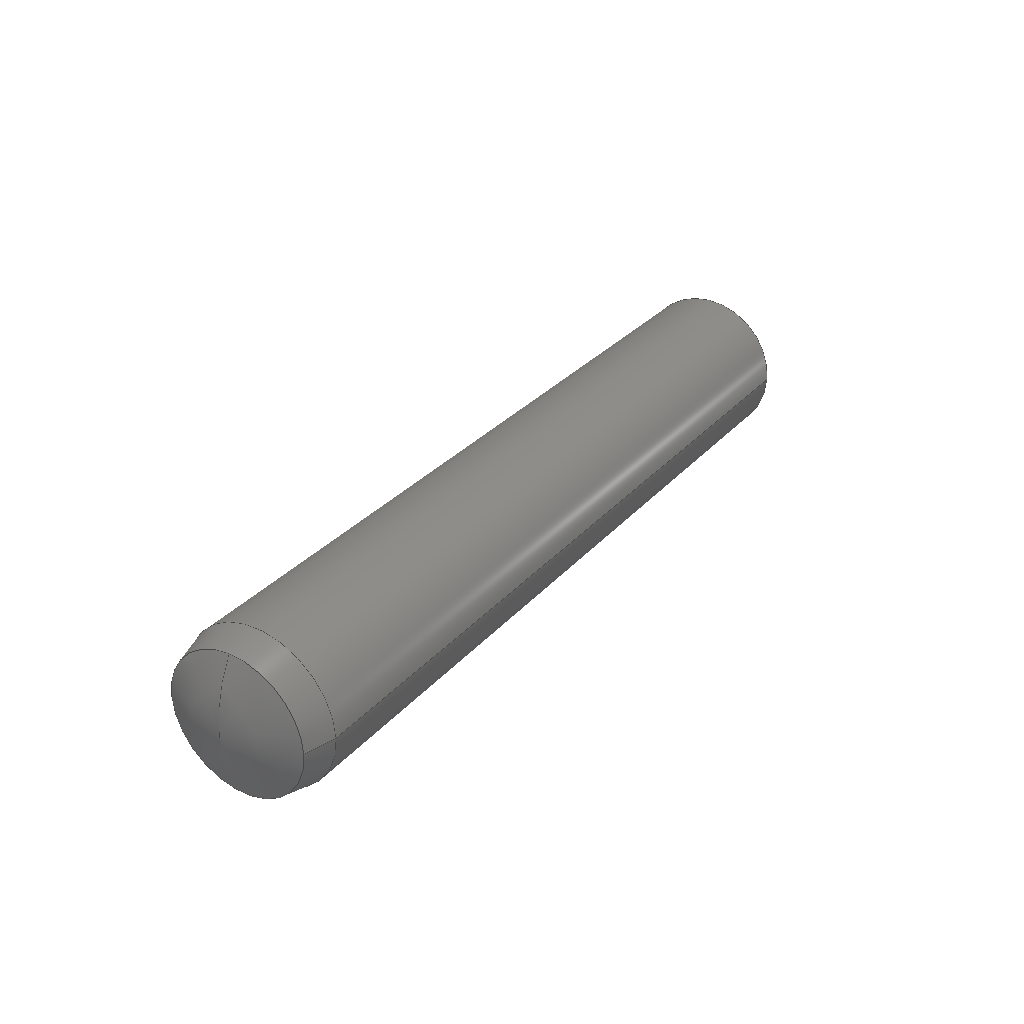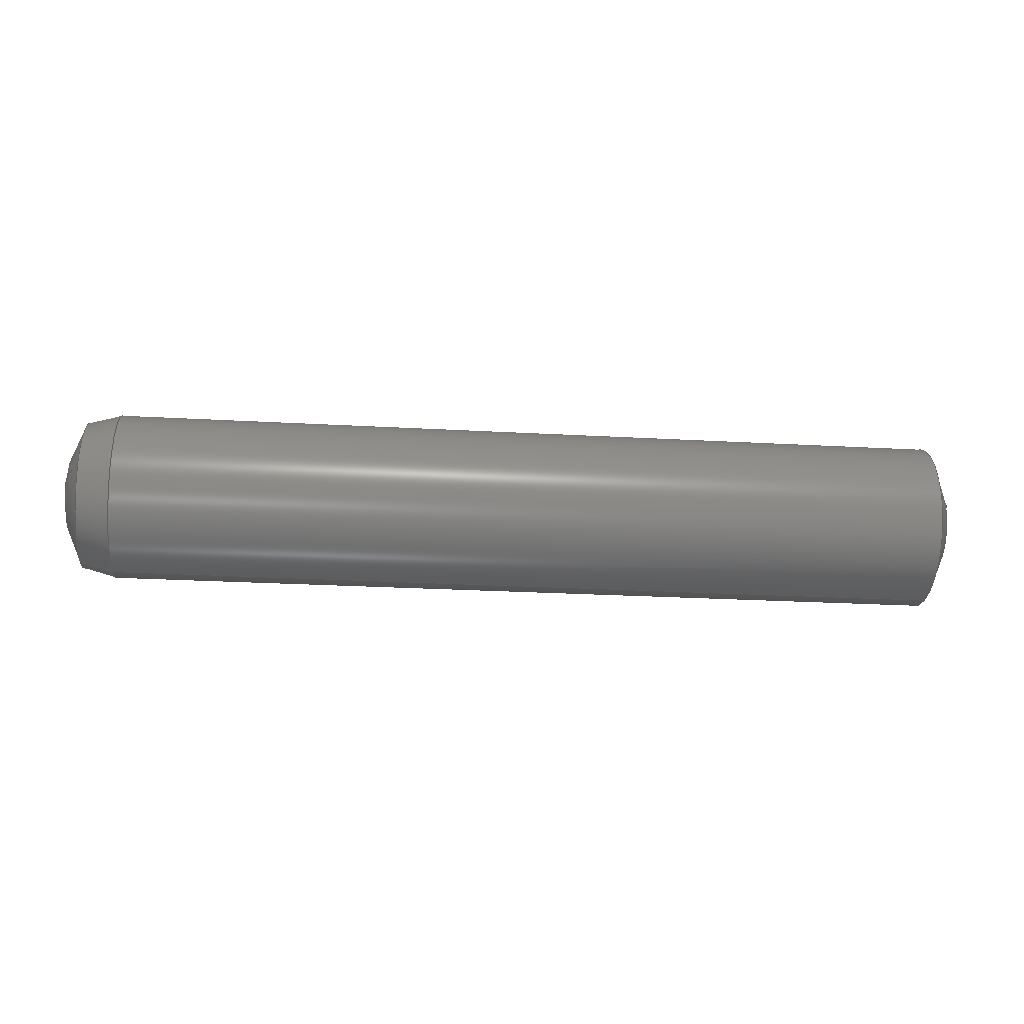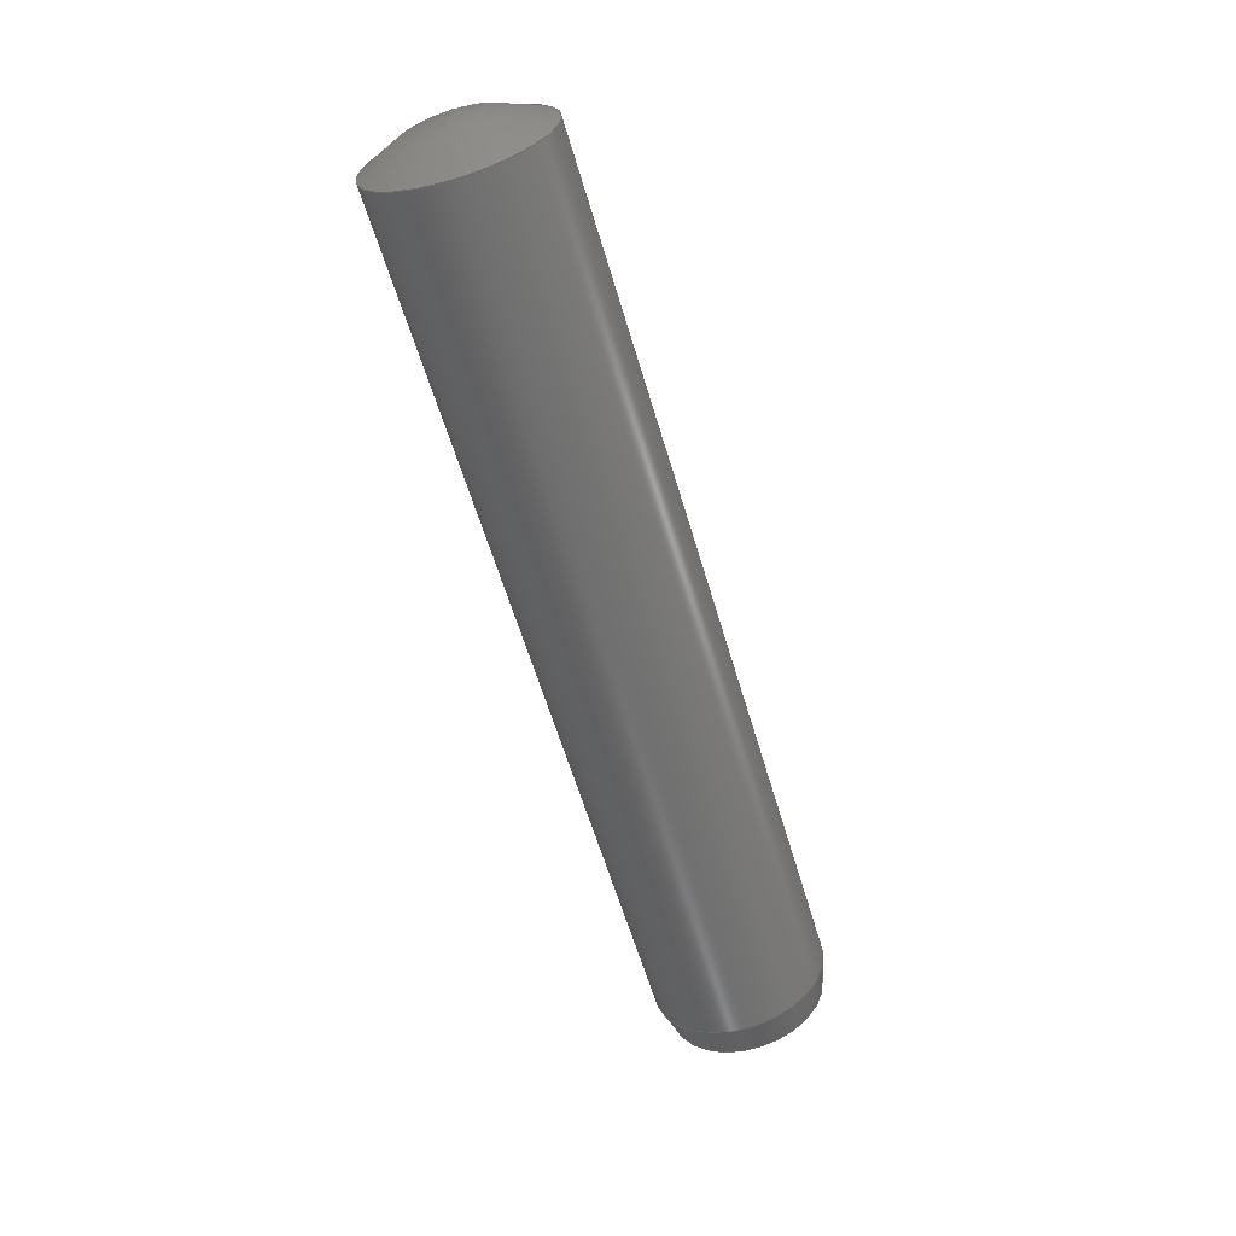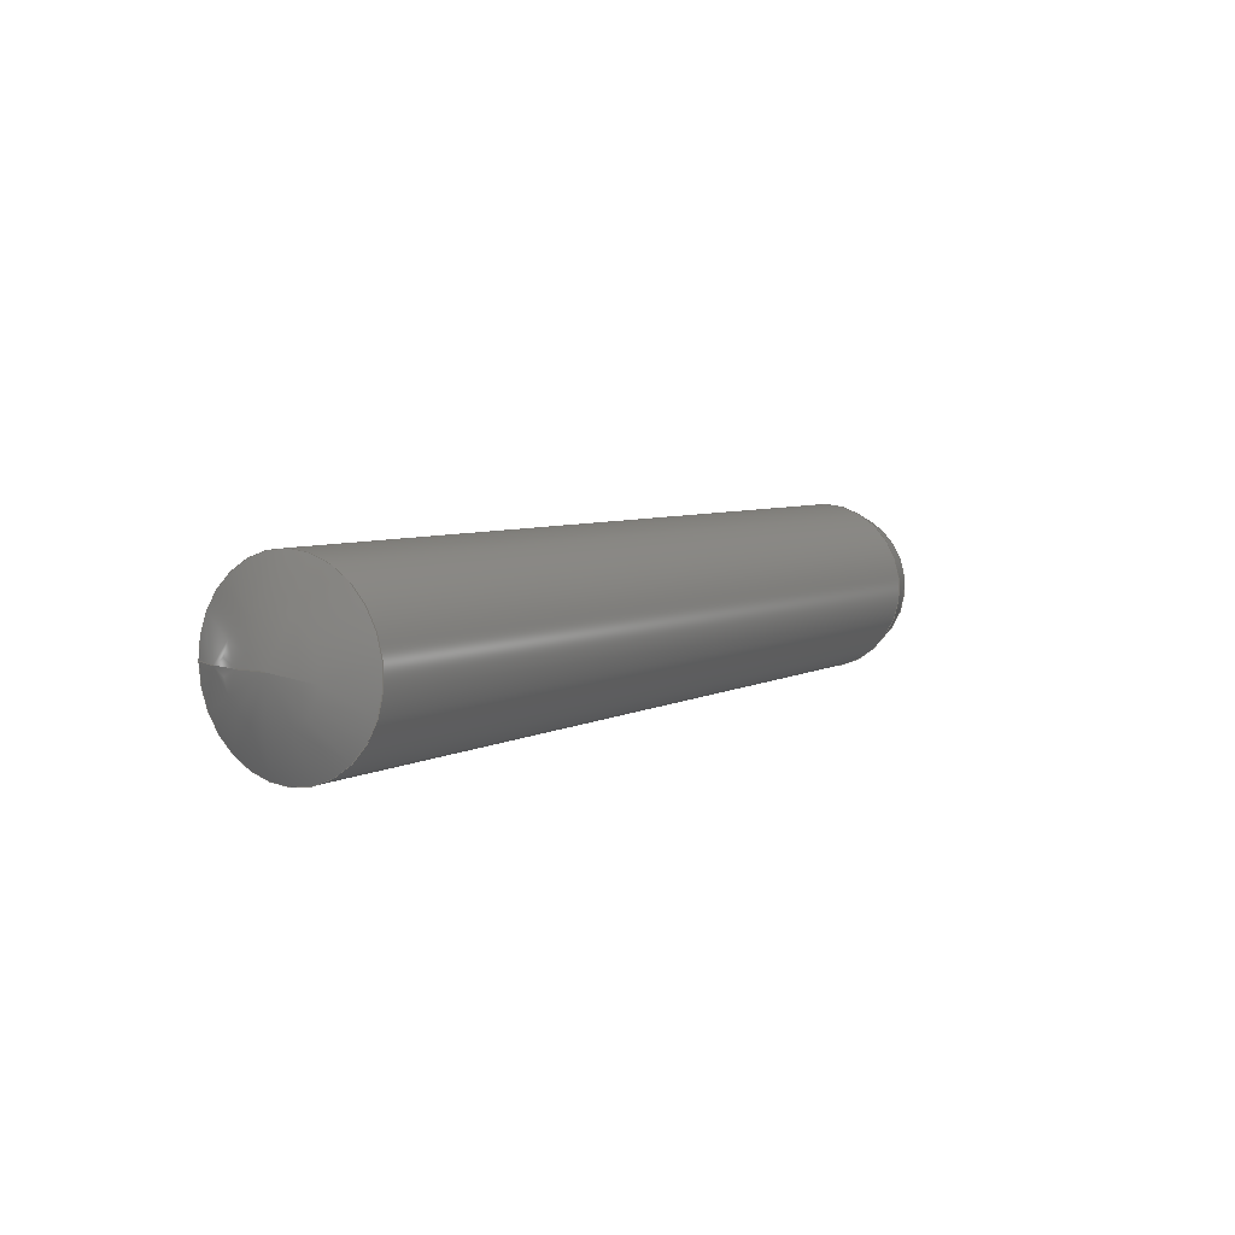
<metadata>
{"format":"step","ext":"step","renderer":"f3d","projection":"perspective","resolution":1024,"background":"white","views":[{"elev":30.2,"azim":123.1,"up":"+Y"},{"elev":-25.2,"azim":174.8,"up":"+Z"},{"elev":-60.8,"azim":-73.5,"up":"+Y"},{"elev":5.5,"azim":-58.2,"up":"+Z"}]}
</metadata>
<code>
ISO-10303-21;
DATA;
#1 = SPHERICAL_SURFACE ( 'NONE', #103, 3.344 ) ;
#2 = CIRCLE ( 'NONE', #50, 2 ) ;
#3 = DIRECTION ( 'NONE',  ( 1, 0, 0 ) ) ;
#4 = DATE_TIME_ROLE ( 'classification_date' ) ;
#5 = ADVANCED_FACE ( 'NONE', ( #66 ), #29, .T. ) ;
#6 = APPLICATION_PROTOCOL_DEFINITION ( 'international standard', 'config_control_design', 1994, #90 ) ;
#7 = VECTOR ( 'NONE', #70, 1000 ) ;
#8 = CARTESIAN_POINT ( 'NONE',  ( 10.48, 0, 0 ) ) ;
#9 = DIRECTION ( 'NONE',  ( 0, 4.441e-16, -1 ) ) ;
#10 = PRODUCT_DEFINITION ( 'UNKNOWN', '', #128, #100 ) ;
#11 = APPROVAL_PERSON_ORGANIZATION ( #14, #173, #101 ) ;
#12 = APPROVAL_DATE_TIME ( #87, #173 ) ;
#13 = EDGE_LOOP ( 'NONE', ( #122, #148, #206, #46 ) ) ;
#14 = PERSON_AND_ORGANIZATION ( #71, #21 ) ;
#15 = VERTEX_POINT ( 'NONE', #152 ) ;
#16 = DATE_AND_TIME ( #31, #67 ) ;
#17 = EDGE_LOOP ( 'NONE', ( #131, #180 ) ) ;
#18 = AXIS2_PLACEMENT_3D ( 'NONE', #133, #168, #174 ) ;
#19 = APPROVAL_ROLE ( '' ) ;
#20 = UNCERTAINTY_MEASURE_WITH_UNIT (LENGTH_MEASURE( 1e-05 ), #142, 'distance_accuracy_value', 'NONE');
#21 = ORGANIZATION ( 'UNSPECIFIED', 'UNSPECIFIED', '' ) ;
#22 = CYLINDRICAL_SURFACE ( 'NONE', #136, 2 ) ;
#23 = CIRCLE ( 'NONE', #74, 2 ) ;
#24 = CARTESIAN_POINT ( 'NONE',  ( 9.7, 0, 0 ) ) ;
#25 = CC_DESIGN_APPROVAL ( #162, ( #156 ) ) ;
#26 = EDGE_CURVE ( 'NONE', #28, #15, #54, .T. ) ;
#27 = CALENDAR_DATE ( 2022, 8, 11 ) ;
#28 = VERTEX_POINT ( 'NONE', #91 ) ;
#29 = CONICAL_SURFACE ( 'NONE', #18, 2, 0.2618 ) ;
#30 = ORIENTED_EDGE ( 'NONE', *, *, #108, .F. ) ;
#31 = CALENDAR_DATE ( 2022, 8, 11 ) ;
#32 = PERSON_AND_ORGANIZATION ( #71, #21 ) ;
#33 = CC_DESIGN_SECURITY_CLASSIFICATION ( #156, ( #128 ) ) ;
#34 = DIRECTION ( 'NONE',  ( 0, 1, -3.886e-16 ) ) ;
#35 = FACE_OUTER_BOUND ( 'NONE', #13, .T. ) ;
#36 = DIRECTION ( 'NONE',  ( 1, 5.177e-31, -1.972e-31 ) ) ;
#37 = LINE ( 'NONE', #107, #110 ) ;
#38 = CC_DESIGN_APPROVAL ( #173, ( #128 ) ) ;
#39 = DIRECTION ( 'NONE',  ( -1, -5.177e-31, 1.972e-31 ) ) ;
#40 = CARTESIAN_POINT ( 'NONE',  ( -10.4, 0, -6.939e-15 ) ) ;
#41 = DIRECTION ( 'NONE',  ( -1, -5.177e-31, 1.972e-31 ) ) ;
#42 = CIRCLE ( 'NONE', #182, 2 ) ;
#43 = DIRECTION ( 'NONE',  ( 0, -4.441e-16, 1 ) ) ;
#44 = SHAPE_DEFINITION_REPRESENTATION ( #63, #155 ) ;
#45 = DATE_AND_TIME ( #199, #159 ) ;
#46 = ORIENTED_EDGE ( 'NONE', *, *, #194, .T. ) ;
#47 = APPROVAL_DATE_TIME ( #166, #112 ) ;
#48 = VERTEX_POINT ( 'NONE', #109 ) ;
#49 = ORIENTED_EDGE ( 'NONE', *, *, #224, .T. ) ;
#50 = AXIS2_PLACEMENT_3D ( 'NONE', #24, #39, #59 ) ;
#51 = PERSON_AND_ORGANIZATION ( #71, #21 ) ;
#52 = CIRCLE ( 'NONE', #69, 1.791 ) ;
#53 = EDGE_CURVE ( 'NONE', #113, #200, #138, .T. ) ;
#54 = LINE ( 'NONE', #73, #7 ) ;
#55 = FACE_OUTER_BOUND ( 'NONE', #203, .T. ) ;
#56 = APPROVAL_PERSON_ORGANIZATION ( #163, #112, #19 ) ;
#57 = CARTESIAN_POINT ( 'NONE',  ( 10.48, 0, 0 ) ) ;
#58 = PERSON_AND_ORGANIZATION ( #71, #21 ) ;
#59 = DIRECTION ( 'NONE',  ( 0, -4.441e-16, 1 ) ) ;
#60 = ADVANCED_FACE ( 'NONE', ( #55 ), #1, .T. ) ;
#61 = CLOSED_SHELL ( 'NONE', ( #5, #153, #93, #217, #60, #68 ) ) ;
#62 = DIRECTION ( 'NONE',  ( 1, 5.177e-31, -1.972e-31 ) ) ;
#63 = PRODUCT_DEFINITION_SHAPE ( 'NONE', 'NONE',  #10 ) ;
#64 = FACE_OUTER_BOUND ( 'NONE', #147, .T. ) ;
#65 = APPROVAL_STATUS ( 'not_yet_approved' ) ;
#66 = FACE_OUTER_BOUND ( 'NONE', #219, .T. ) ;
#67 = LOCAL_TIME ( 22, 42, 1, #186 ) ;
#68 = ADVANCED_FACE ( 'NONE', ( #190 ), #211, .T. ) ;
#69 = AXIS2_PLACEMENT_3D ( 'NONE', #57, #193, #172 ) ;
#70 = DIRECTION ( 'NONE',  ( -0.9659, -1.149e-16, 0.2588 ) ) ;
#71 = PERSON ( 'UNSPECIFIED', 'UNSPECIFIED', 'UNSPECIFIED', ('UNSPECIFIED'), ('UNSPECIFIED'), ('UNSPECIFIED') ) ;
#72 = CC_DESIGN_PERSON_AND_ORGANIZATION_ASSIGNMENT ( #208, #132, ( #128 ) ) ;
#73 = CARTESIAN_POINT ( 'NONE',  ( 9.7, -8.882e-16, 2 ) ) ;
#74 = AXIS2_PLACEMENT_3D ( 'NONE', #116, #143, #145 ) ;
#75 = DIRECTION ( 'NONE',  ( 0, 1, -3.886e-16 ) ) ;
#76 = LOCAL_TIME ( 22, 42, 1, #146 ) ;
#77 = MECHANICAL_CONTEXT ( 'NONE', #90, 'mechanical' ) ;
#78 = CARTESIAN_POINT ( 'NONE',  ( -11, -6.432e-16, 2 ) ) ;
#79 = APPROVAL_STATUS ( 'not_yet_approved' ) ;
#80 = AXIS2_PLACEMENT_3D ( 'NONE', #114, #96, #158 ) ;
#81 = VERTEX_POINT ( 'NONE', #192 ) ;
#82 = ORIENTED_EDGE ( 'NONE', *, *, #53, .F. ) ;
#83 = PERSON_AND_ORGANIZATION_ROLE ( 'design_supplier' ) ;
#84 = ORIENTED_EDGE ( 'NONE', *, *, #26, .F. ) ;
#85 = APPROVAL_STATUS ( 'not_yet_approved' ) ;
#86 = CONICAL_SURFACE ( 'NONE', #106, 2, 0.2618 ) ;
#87 = DATE_AND_TIME ( #164, #204 ) ;
#88 = EDGE_CURVE ( 'NONE', #28, #113, #52, .T. ) ;
#89 = MANIFOLD_SOLID_BREP ( 'Gripper Mechanics Assembly.step<1>', #61 ) ;
#90 = APPLICATION_CONTEXT ( 'configuration controlled 3d designs of mechanical parts and assemblies' ) ;
#91 = CARTESIAN_POINT ( 'NONE',  ( 10.48, -7.954e-16, 1.791 ) ) ;
#92 =( GEOMETRIC_REPRESENTATION_CONTEXT ( 3 ) GLOBAL_UNCERTAINTY_ASSIGNED_CONTEXT ( ( #20 ) ) GLOBAL_UNIT_ASSIGNED_CONTEXT ( ( #142, #157, #111 ) ) REPRESENTATION_CONTEXT ( 'NONE', 'WORKASPACE' ) );
#93 = ADVANCED_FACE ( 'NONE', ( #35 ), #22, .T. ) ;
#94 = CARTESIAN_POINT ( 'NONE',  ( -11, 0, 3.469e-15 ) ) ;
#95 = DIRECTION ( 'NONE',  ( 0, -4.441e-16, 1 ) ) ;
#96 = DIRECTION ( 'NONE',  ( 0, 0, 1 ) ) ;
#97 = LOCAL_TIME ( 22, 42, 1, #205 ) ;
#98 = CARTESIAN_POINT ( 'NONE',  ( 10.48, 1.074e-15, -1.791 ) ) ;
#99 = CALENDAR_DATE ( 2022, 8, 11 ) ;
#100 = DESIGN_CONTEXT ( 'detailed design', #207, 'design' ) ;
#101 = APPROVAL_ROLE ( '' ) ;
#102 = ORIENTED_EDGE ( 'NONE', *, *, #194, .F. ) ;
#103 = AXIS2_PLACEMENT_3D ( 'NONE', #188, #3, #75 ) ;
#104 = ORIENTED_EDGE ( 'NONE', *, *, #201, .T. ) ;
#105 = COORDINATED_UNIVERSAL_TIME_OFFSET ( 6, 0, .BEHIND. ) ;
#106 = AXIS2_PLACEMENT_3D ( 'NONE', #196, #41, #179 ) ;
#107 = CARTESIAN_POINT ( 'NONE',  ( -11, 8.882e-16, -2 ) ) ;
#108 = EDGE_CURVE ( 'NONE', #81, #200, #37, .T. ) ;
#109 = CARTESIAN_POINT ( 'NONE',  ( -10.4, -6.432e-16, 2 ) ) ;
#110 = VECTOR ( 'NONE', #175, 1000 ) ;
#111 =( NAMED_UNIT ( * ) SI_UNIT ( $, .STERADIAN. ) SOLID_ANGLE_UNIT ( ) );
#112 = APPROVAL ( #79, 'UNSPECIFIED' ) ;
#113 = VERTEX_POINT ( 'NONE', #98 ) ;
#114 = CARTESIAN_POINT ( 'NONE',  ( 0, 0, 0 ) ) ;
#115 = PRODUCT_RELATED_PRODUCT_CATEGORY ( 'detail', '', ( #191 ) ) ;
#116 = CARTESIAN_POINT ( 'NONE',  ( 9.7, 0, 0 ) ) ;
#117 = DATE_AND_TIME ( #99, #97 ) ;
#118 = FACE_OUTER_BOUND ( 'NONE', #165, .T. ) ;
#119 = APPROVAL_DATE_TIME ( #117, #162 ) ;
#120 = PERSON_AND_ORGANIZATION_ROLE ( 'classification_officer' ) ;
#121 = APPLICATION_PROTOCOL_DEFINITION ( 'international standard', 'config_control_design', 1994, #207 ) ;
#122 = ORIENTED_EDGE ( 'NONE', *, *, #201, .F. ) ;
#123 = AXIS2_PLACEMENT_3D ( 'NONE', #198, #127, #160 ) ;
#124 = DIRECTION ( 'NONE',  ( 1, 0, 0 ) ) ;
#125 = DIRECTION ( 'NONE',  ( -1, -5.177e-31, 1.972e-31 ) ) ;
#126 = CARTESIAN_POINT ( 'NONE',  ( -11, 0, 3.469e-15 ) ) ;
#127 = DIRECTION ( 'NONE',  ( -1, -5.177e-31, 1.972e-31 ) ) ;
#128 = PRODUCT_DEFINITION_FORMATION_WITH_SPECIFIED_SOURCE ( 'ANY', '', #191, .NOT_KNOWN. ) ;
#129 = CARTESIAN_POINT ( 'NONE',  ( 9.7, 8.882e-16, -2 ) ) ;
#130 = ORIENTED_EDGE ( 'NONE', *, *, #53, .T. ) ;
#131 = ORIENTED_EDGE ( 'NONE', *, *, #161, .T. ) ;
#132 = PERSON_AND_ORGANIZATION_ROLE ( 'creator' ) ;
#133 = CARTESIAN_POINT ( 'NONE',  ( 9.7, 0, 0 ) ) ;
#134 = AXIS2_PLACEMENT_3D ( 'NONE', #210, #124, #34 ) ;
#135 = ORIENTED_EDGE ( 'NONE', *, *, #88, .T. ) ;
#136 = AXIS2_PLACEMENT_3D ( 'NONE', #94, #36, #225 ) ;
#137 = CC_DESIGN_DATE_AND_TIME_ASSIGNMENT ( #45, #222, ( #10 ) ) ;
#138 = LINE ( 'NONE', #140, #170 ) ;
#139 = CIRCLE ( 'NONE', #123, 2 ) ;
#140 = CARTESIAN_POINT ( 'NONE',  ( 9.7, 1.133e-15, -2 ) ) ;
#141 = ORIENTED_EDGE ( 'NONE', *, *, #212, .F. ) ;
#142 =( LENGTH_UNIT ( ) NAMED_UNIT ( * ) SI_UNIT ( .MILLI., .METRE. ) );
#143 = DIRECTION ( 'NONE',  ( -1, -5.177e-31, 1.972e-31 ) ) ;
#144 = CIRCLE ( 'NONE', #197, 1.791 ) ;
#145 = DIRECTION ( 'NONE',  ( 0, -4.441e-16, 1 ) ) ;
#146 = COORDINATED_UNIVERSAL_TIME_OFFSET ( 6, 0, .BEHIND. ) ;
#147 = EDGE_LOOP ( 'NONE', ( #82, #151, #184, #102 ) ) ;
#148 = ORIENTED_EDGE ( 'NONE', *, *, #161, .F. ) ;
#149 = CC_DESIGN_DATE_AND_TIME_ASSIGNMENT ( #16, #4, ( #156 ) ) ;
#150 = COORDINATED_UNIVERSAL_TIME_OFFSET ( 6, 0, .BEHIND. ) ;
#151 = ORIENTED_EDGE ( 'NONE', *, *, #212, .T. ) ;
#152 = CARTESIAN_POINT ( 'NONE',  ( 9.7, -6.432e-16, 2 ) ) ;
#153 = ADVANCED_FACE ( 'NONE', ( #118 ), #178, .T. ) ;
#154 = DIRECTION ( 'NONE',  ( -0.9659, 1.466e-16, -0.2588 ) ) ;
#155 = ADVANCED_BREP_SHAPE_REPRESENTATION ( 'M4 Dowel Pin- 20mm.step_Default_sldprt', ( #89, #80 ), #92 ) ;
#156 = SECURITY_CLASSIFICATION ( '', '', #220 ) ;
#157 =( NAMED_UNIT ( * ) PLANE_ANGLE_UNIT ( ) SI_UNIT ( $, .RADIAN. ) );
#158 = DIRECTION ( 'NONE',  ( 1, 0, 0 ) ) ;
#159 = LOCAL_TIME ( 22, 42, 1, #105 ) ;
#160 = DIRECTION ( 'NONE',  ( 0, -4.441e-16, 1 ) ) ;
#161 = EDGE_CURVE ( 'NONE', #81, #48, #139, .T. ) ;
#162 = APPROVAL ( #85, 'UNSPECIFIED' ) ;
#163 = PERSON_AND_ORGANIZATION ( #71, #21 ) ;
#164 = CALENDAR_DATE ( 2022, 8, 11 ) ;
#165 = EDGE_LOOP ( 'NONE', ( #167, #104, #49, #30 ) ) ;
#166 = DATE_AND_TIME ( #27, #76 ) ;
#167 = ORIENTED_EDGE ( 'NONE', *, *, #185, .F. ) ;
#168 = DIRECTION ( 'NONE',  ( -1, -5.177e-31, 1.972e-31 ) ) ;
#169 = PERSON_AND_ORGANIZATION_ROLE ( 'creator' ) ;
#170 = VECTOR ( 'NONE', #154, 1000 ) ;
#171 = CC_DESIGN_PERSON_AND_ORGANIZATION_ASSIGNMENT ( #202, #83, ( #128 ) ) ;
#172 = DIRECTION ( 'NONE',  ( 0, -4.441e-16, 1 ) ) ;
#173 = APPROVAL ( #65, 'UNSPECIFIED' ) ;
#174 = DIRECTION ( 'NONE',  ( 0, -4.441e-16, 1 ) ) ;
#175 = DIRECTION ( 'NONE',  ( 1, 5.177e-31, -1.972e-31 ) ) ;
#176 = CC_DESIGN_PERSON_AND_ORGANIZATION_ASSIGNMENT ( #218, #169, ( #10 ) ) ;
#177 = DIRECTION ( 'NONE',  ( -1, -5.177e-31, 1.972e-31 ) ) ;
#178 = CYLINDRICAL_SURFACE ( 'NONE', #216, 2 ) ;
#179 = DIRECTION ( 'NONE',  ( 0, -4.441e-16, 1 ) ) ;
#180 = ORIENTED_EDGE ( 'NONE', *, *, #185, .T. ) ;
#181 = VECTOR ( 'NONE', #62, 1000 ) ;
#182 = AXIS2_PLACEMENT_3D ( 'NONE', #40, #125, #95 ) ;
#183 = PERSON_AND_ORGANIZATION_ROLE ( 'design_owner' ) ;
#184 = ORIENTED_EDGE ( 'NONE', *, *, #26, .T. ) ;
#185 = EDGE_CURVE ( 'NONE', #48, #81, #42, .T. ) ;
#186 = COORDINATED_UNIVERSAL_TIME_OFFSET ( 6, 0, .BEHIND. ) ;
#187 = APPROVAL_ROLE ( '' ) ;
#188 = CARTESIAN_POINT ( 'NONE',  ( 7.656, 1.388e-14, -3.469e-15 ) ) ;
#189 = CC_DESIGN_PERSON_AND_ORGANIZATION_ASSIGNMENT ( #32, #183, ( #191 ) ) ;
#190 = FACE_OUTER_BOUND ( 'NONE', #17, .T. ) ;
#191 = PRODUCT ( 'M4 Dowel Pin- 20mm.step_Default_sldprt', 'M4 Dowel Pin- 20mm.step_Default_sldprt', '', ( #77 ) ) ;
#192 = CARTESIAN_POINT ( 'NONE',  ( -10.4, 8.882e-16, -2 ) ) ;
#193 = DIRECTION ( 'NONE',  ( -1, -5.177e-31, 1.972e-31 ) ) ;
#194 = EDGE_CURVE ( 'NONE', #200, #15, #23, .T. ) ;
#195 = APPROVAL_PERSON_ORGANIZATION ( #58, #162, #187 ) ;
#196 = CARTESIAN_POINT ( 'NONE',  ( 9.7, 0, 0 ) ) ;
#197 = AXIS2_PLACEMENT_3D ( 'NONE', #8, #177, #43 ) ;
#198 = CARTESIAN_POINT ( 'NONE',  ( -10.4, 0, -6.939e-15 ) ) ;
#199 = CALENDAR_DATE ( 2022, 8, 11 ) ;
#200 = VERTEX_POINT ( 'NONE', #129 ) ;
#201 = EDGE_CURVE ( 'NONE', #48, #15, #213, .T. ) ;
#202 = PERSON_AND_ORGANIZATION ( #71, #21 ) ;
#203 = EDGE_LOOP ( 'NONE', ( #223, #141 ) ) ;
#204 = LOCAL_TIME ( 22, 42, 1, #150 ) ;
#205 = COORDINATED_UNIVERSAL_TIME_OFFSET ( 6, 0, .BEHIND. ) ;
#206 = ORIENTED_EDGE ( 'NONE', *, *, #108, .T. ) ;
#207 = APPLICATION_CONTEXT ( 'configuration controlled 3d designs of mechanical parts and assemblies' ) ;
#208 = PERSON_AND_ORGANIZATION ( #71, #21 ) ;
#209 = CC_DESIGN_APPROVAL ( #112, ( #10 ) ) ;
#210 = CARTESIAN_POINT ( 'NONE',  ( -7.367, 3.469e-15, -3.469e-15 ) ) ;
#211 = SPHERICAL_SURFACE ( 'NONE', #134, 3.633 ) ;
#212 = EDGE_CURVE ( 'NONE', #113, #28, #144, .T. ) ;
#213 = LINE ( 'NONE', #78, #181 ) ;
#214 = CC_DESIGN_PERSON_AND_ORGANIZATION_ASSIGNMENT ( #51, #120, ( #156 ) ) ;
#215 = DIRECTION ( 'NONE',  ( 1, 5.177e-31, -1.972e-31 ) ) ;
#216 = AXIS2_PLACEMENT_3D ( 'NONE', #126, #215, #9 ) ;
#217 = ADVANCED_FACE ( 'NONE', ( #64 ), #86, .T. ) ;
#218 = PERSON_AND_ORGANIZATION ( #71, #21 ) ;
#219 = EDGE_LOOP ( 'NONE', ( #135, #130, #221, #84 ) ) ;
#220 = SECURITY_CLASSIFICATION_LEVEL ( 'unclassified' ) ;
#221 = ORIENTED_EDGE ( 'NONE', *, *, #224, .F. ) ;
#222 = DATE_TIME_ROLE ( 'creation_date' ) ;
#223 = ORIENTED_EDGE ( 'NONE', *, *, #88, .F. ) ;
#224 = EDGE_CURVE ( 'NONE', #15, #200, #2, .T. ) ;
#225 = DIRECTION ( 'NONE',  ( 0, 4.441e-16, -1 ) ) ;
ENDSEC;
END-ISO-10303-21;

</code>
